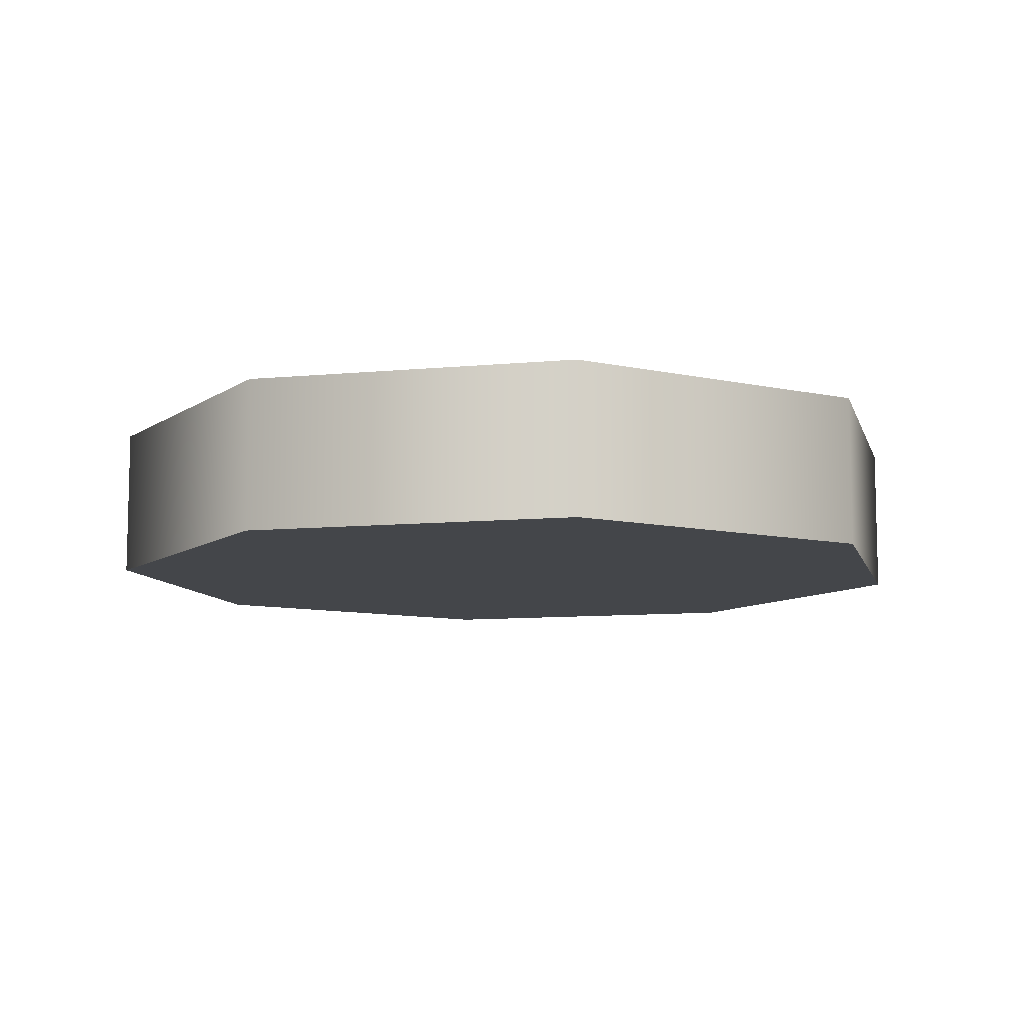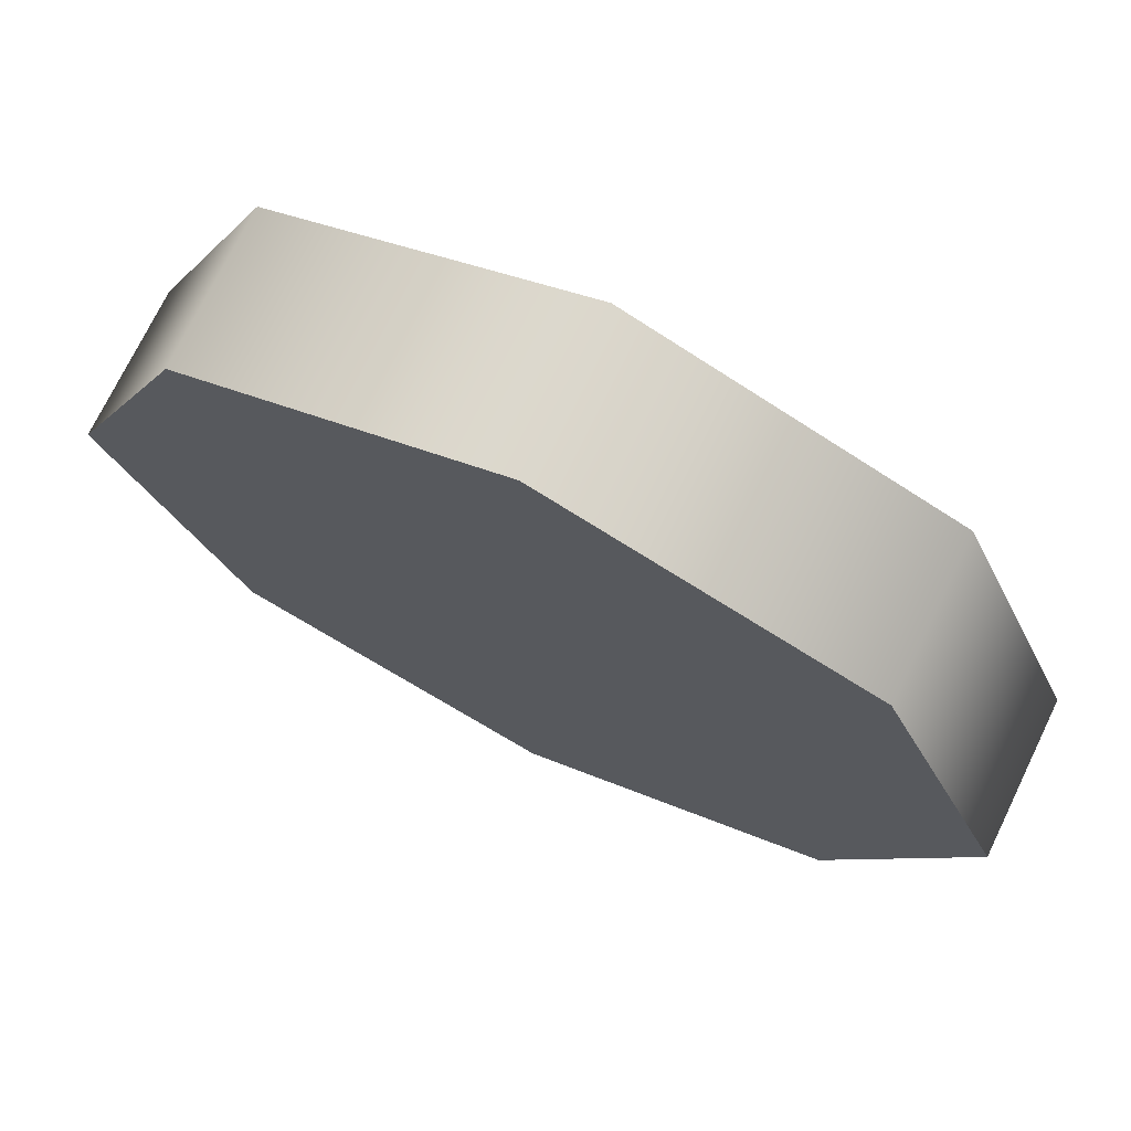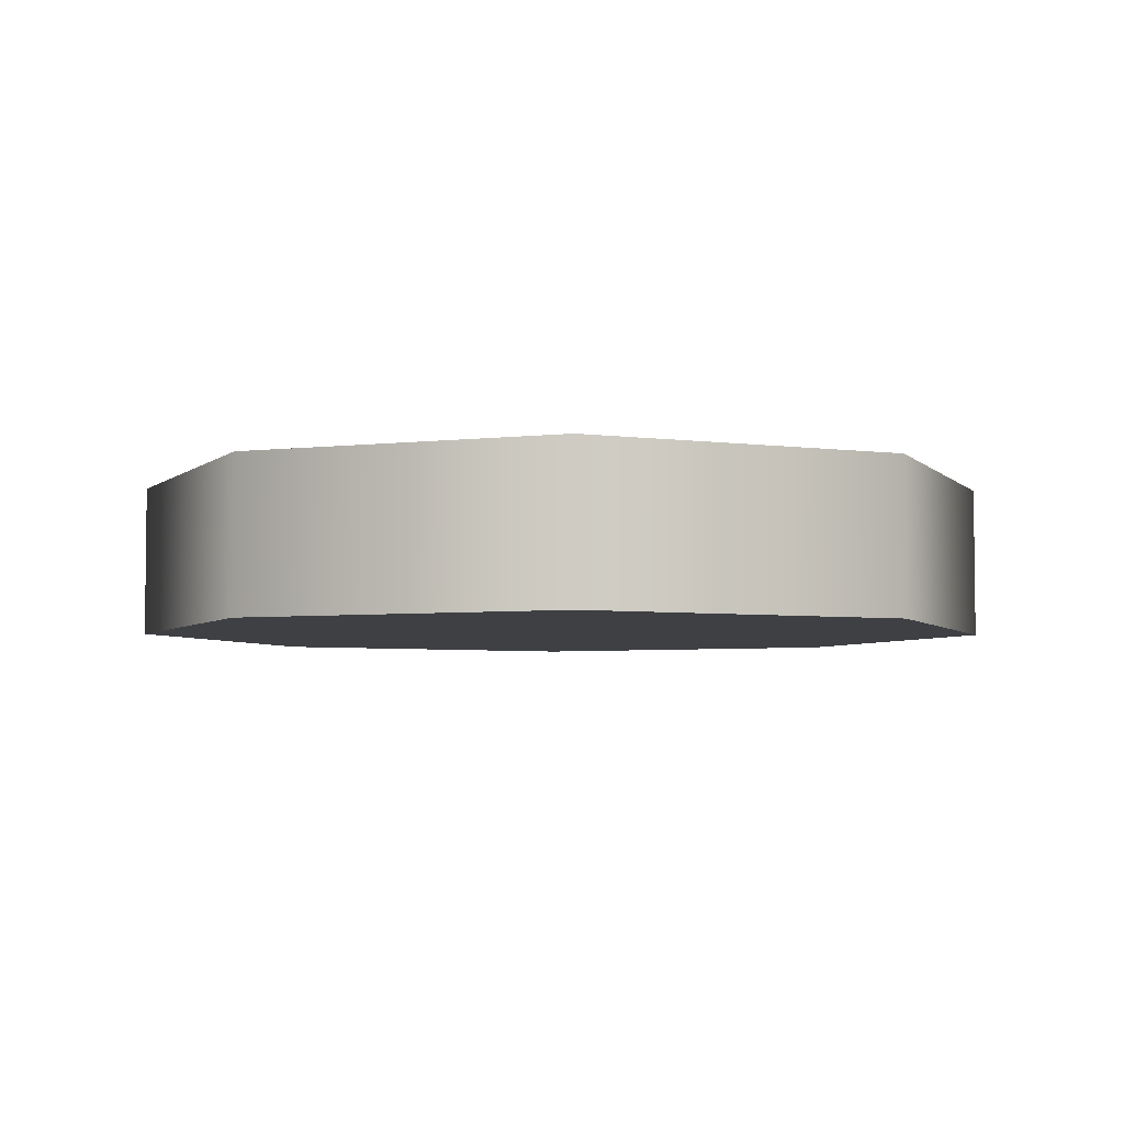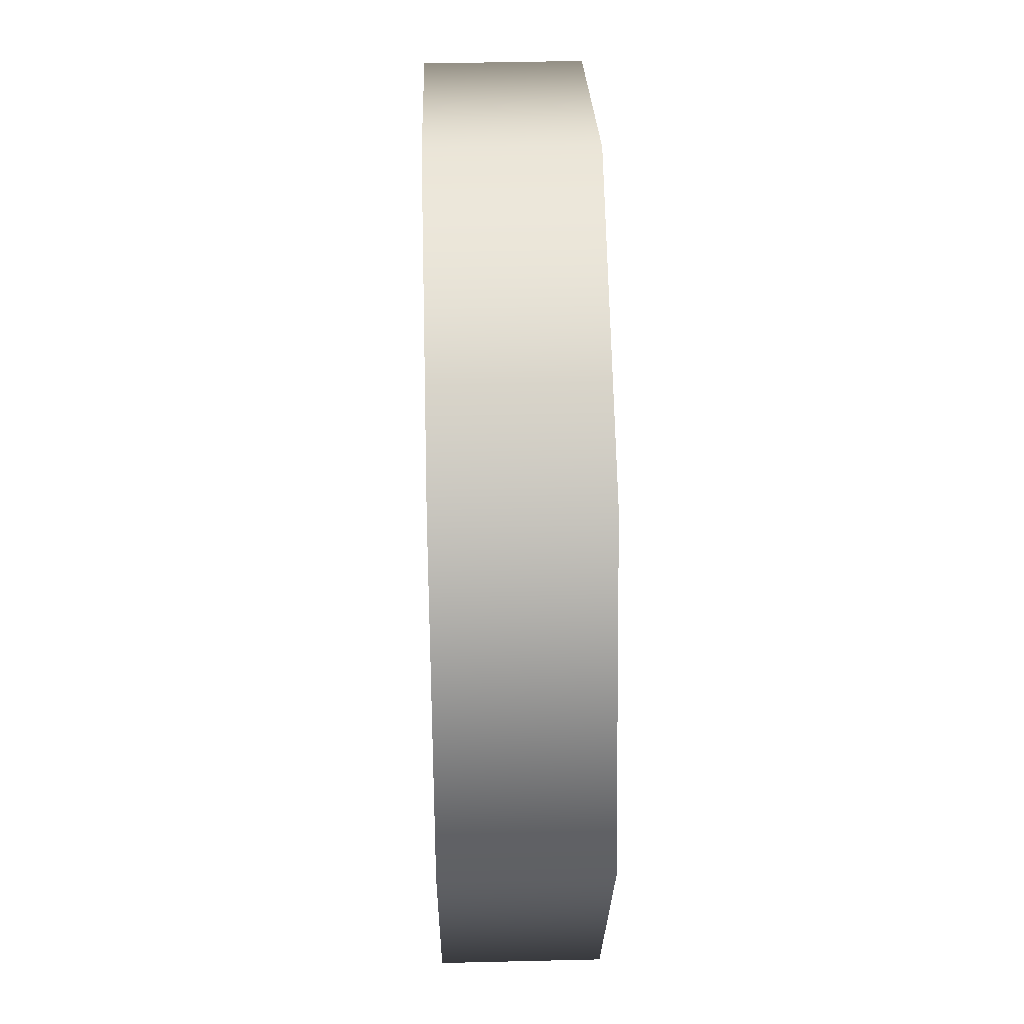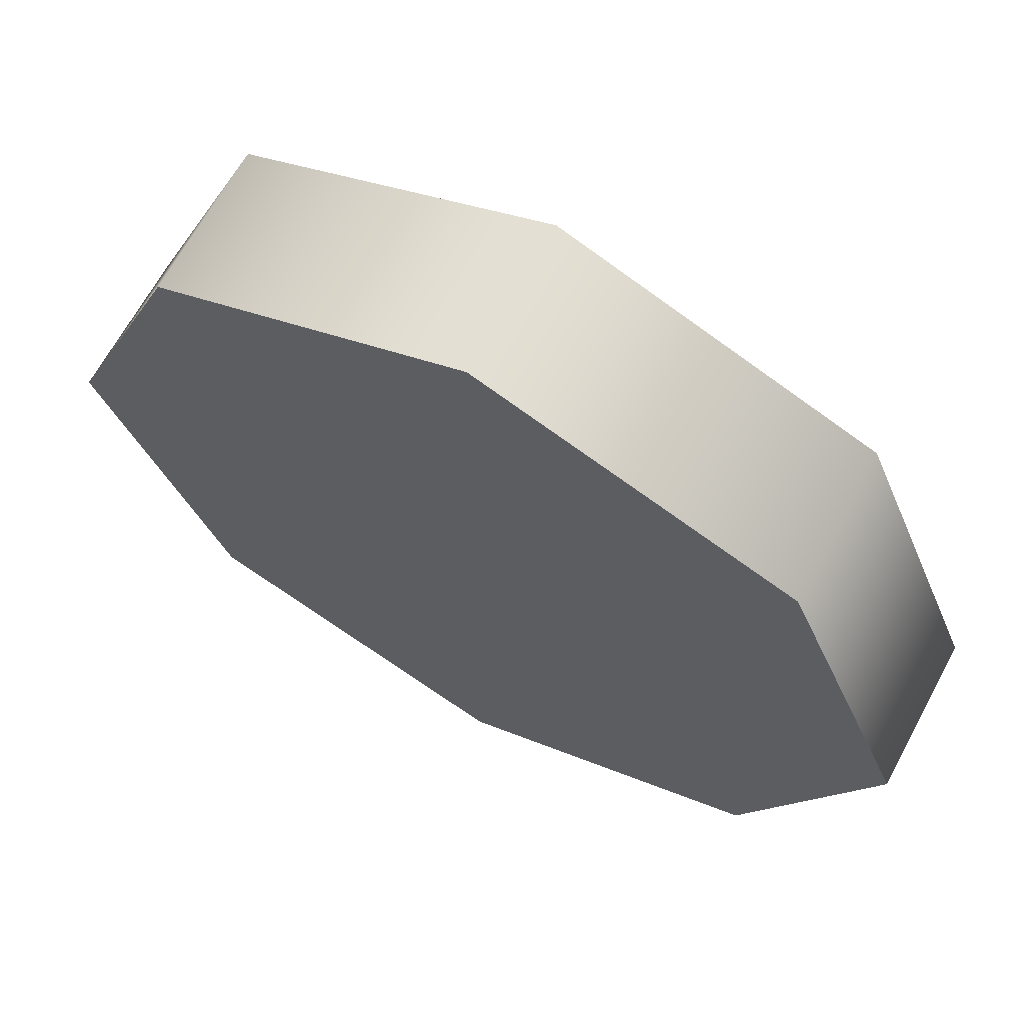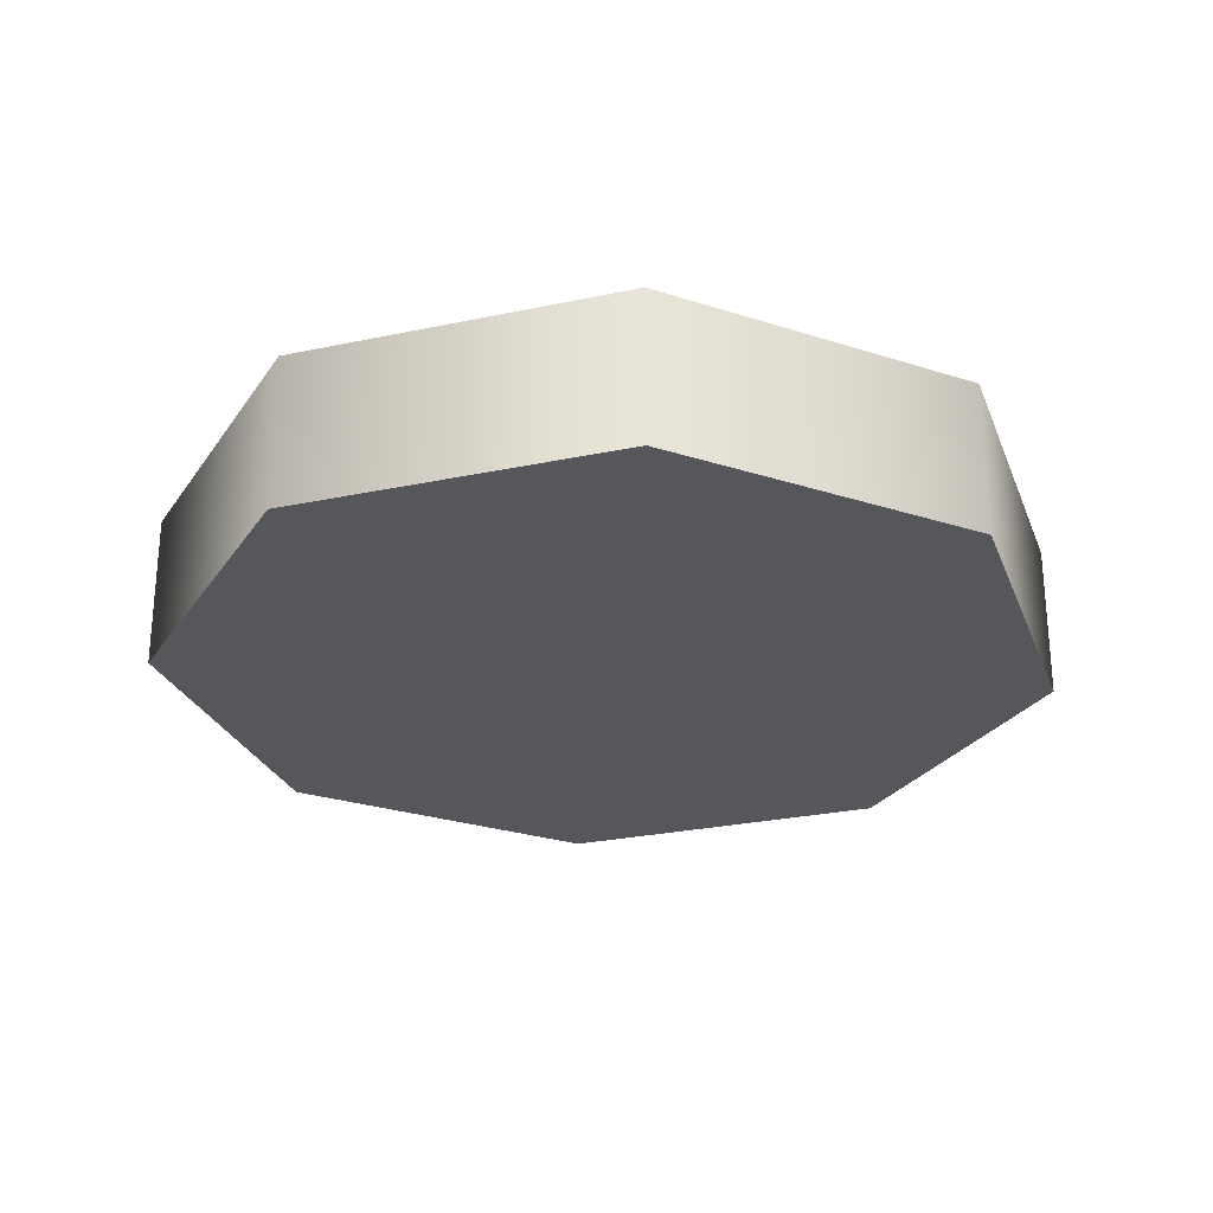
<metadata>
{"format":"obj","ext":"obj","renderer":"f3d","projection":"perspective","resolution":1024,"background":"white","views":[{"elev":-9.4,"azim":81.8,"up":"+Y"},{"elev":73.1,"azim":-154.1,"up":"+Z"},{"elev":-4.6,"azim":-136.4,"up":"+Y"},{"elev":45.2,"azim":-91.6,"up":"+Z"},{"elev":66.6,"azim":-151.6,"up":"+Z"},{"elev":-27.0,"azim":-139.2,"up":"+Y"}]}
</metadata>
<code>
g Mine
v -9.903 -0.08425 -7.7
v -9.903 0.5709 -7.7
v -9.354 -0.08425 -6.377
v -9.354 0.5709 -6.377
v -9.354 -0.08425 -6.377
v -9.354 0.5709 -6.377
v -8.031 -0.08425 -5.828
v -8.031 0.5709 -5.828
v -8.031 -0.08425 -5.828
v -8.031 0.5709 -5.828
v -6.707 -0.08425 -6.377
v -6.707 0.5709 -6.377
v -6.707 -0.08425 -6.377
v -6.707 0.5709 -6.377
v -6.159 -0.08425 -7.7
v -6.159 0.5709 -7.7
v -6.159 -0.08425 -7.7
v -6.159 0.5709 -7.7
v -6.707 -0.08425 -9.024
v -6.707 0.5709 -9.024
v -6.707 -0.08425 -9.024
v -6.707 0.5709 -9.024
v -8.031 -0.08425 -9.572
v -8.031 0.5709 -9.572
v -8.031 -0.08425 -9.572
v -8.031 0.5709 -9.572
v -9.354 -0.08425 -9.024
v -9.354 0.5709 -9.024
v -9.354 -0.08425 -9.024
v -9.354 0.5709 -9.024
v -9.903 -0.08425 -7.7
v -9.903 0.5709 -7.7
v -9.903 -0.08425 -7.7
v -8.031 -0.08425 -7.7
v -9.354 -0.08425 -6.377
v -9.903 0.5709 -7.7
v -8.031 0.5709 -7.7
v -9.354 0.5709 -6.377
v -9.354 -0.08425 -6.377
v -8.031 -0.08425 -7.7
v -8.031 -0.08425 -5.828
v -9.354 0.5709 -6.377
v -8.031 0.5709 -7.7
v -8.031 0.5709 -5.828
v -8.031 -0.08425 -5.828
v -8.031 -0.08425 -7.7
v -6.707 -0.08425 -6.377
v -8.031 0.5709 -5.828
v -8.031 0.5709 -7.7
v -6.707 0.5709 -6.377
v -6.707 -0.08425 -6.377
v -8.031 -0.08425 -7.7
v -6.159 -0.08425 -7.7
v -6.707 0.5709 -6.377
v -8.031 0.5709 -7.7
v -6.159 0.5709 -7.7
v -6.159 -0.08425 -7.7
v -8.031 -0.08425 -7.7
v -6.707 -0.08425 -9.024
v -6.159 0.5709 -7.7
v -8.031 0.5709 -7.7
v -6.707 0.5709 -9.024
v -6.707 -0.08425 -9.024
v -8.031 -0.08425 -7.7
v -8.031 -0.08425 -9.572
v -6.707 0.5709 -9.024
v -8.031 0.5709 -7.7
v -8.031 0.5709 -9.572
v -8.031 -0.08425 -9.572
v -8.031 -0.08425 -7.7
v -9.354 -0.08425 -9.024
v -8.031 0.5709 -9.572
v -8.031 0.5709 -7.7
v -9.354 0.5709 -9.024
v -9.354 -0.08425 -9.024
v -8.031 -0.08425 -7.7
v -9.903 -0.08425 -7.7
v -9.354 0.5709 -9.024
v -8.031 0.5709 -7.7
v -9.903 0.5709 -7.7
f 3 2 1
f 3 4 2
f 7 6 5
f 7 8 6
f 11 10 9
f 11 12 10
f 15 14 13
f 15 16 14
f 19 18 17
f 19 20 18
f 23 22 21
f 23 24 22
f 27 26 25
f 27 28 26
f 31 30 29
f 31 32 30
f 33 34 35
f 39 40 41
f 45 46 47
f 51 52 53
f 57 58 59
f 63 64 65
f 69 70 71
f 75 76 77
f 38 37 36
f 44 43 42
f 50 49 48
f 56 55 54
f 62 61 60
f 68 67 66
f 74 73 72
f 80 79 78

</code>
